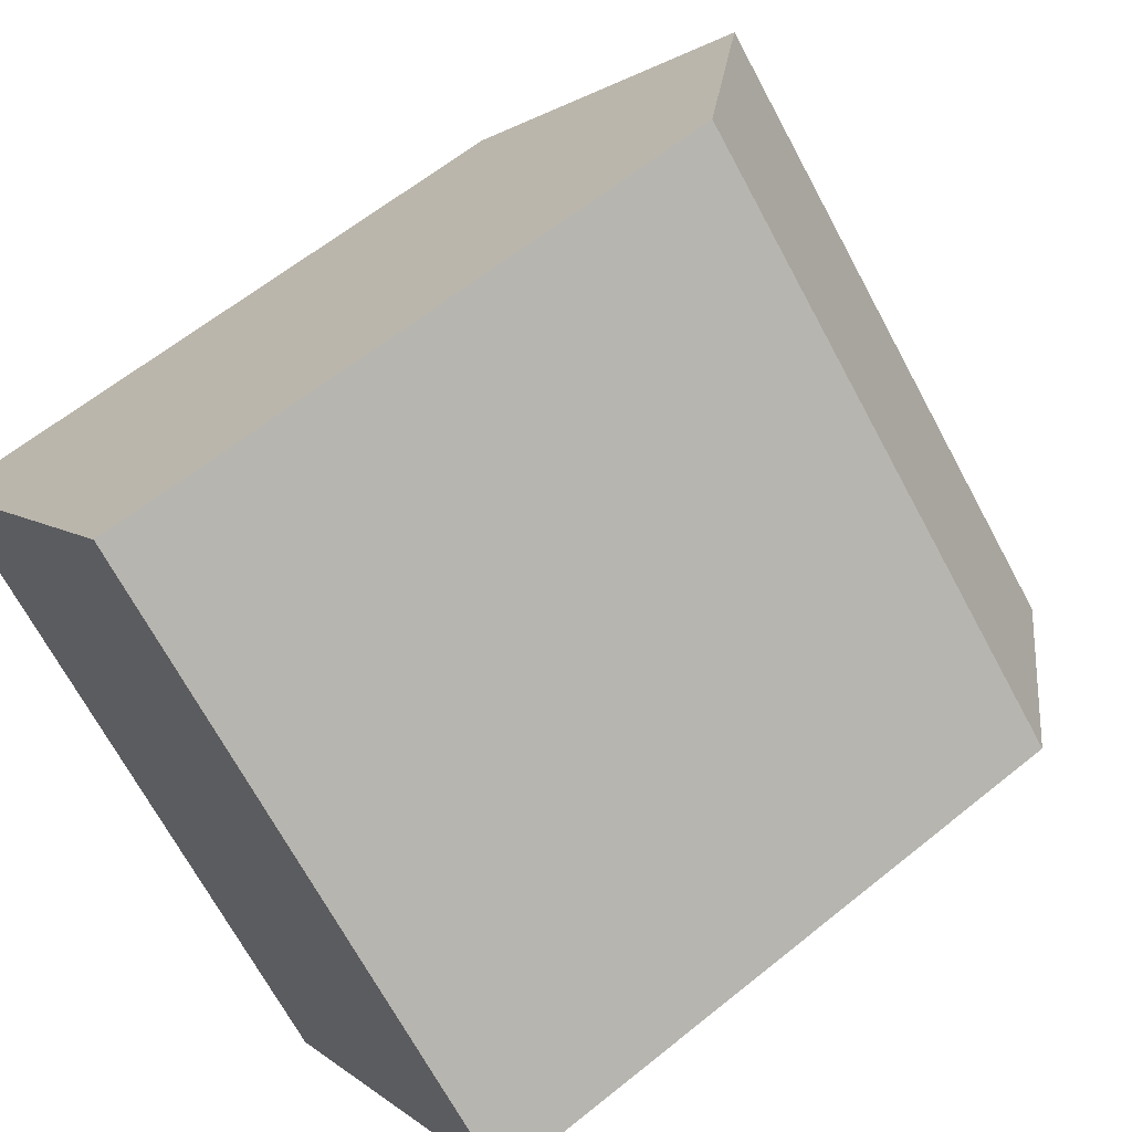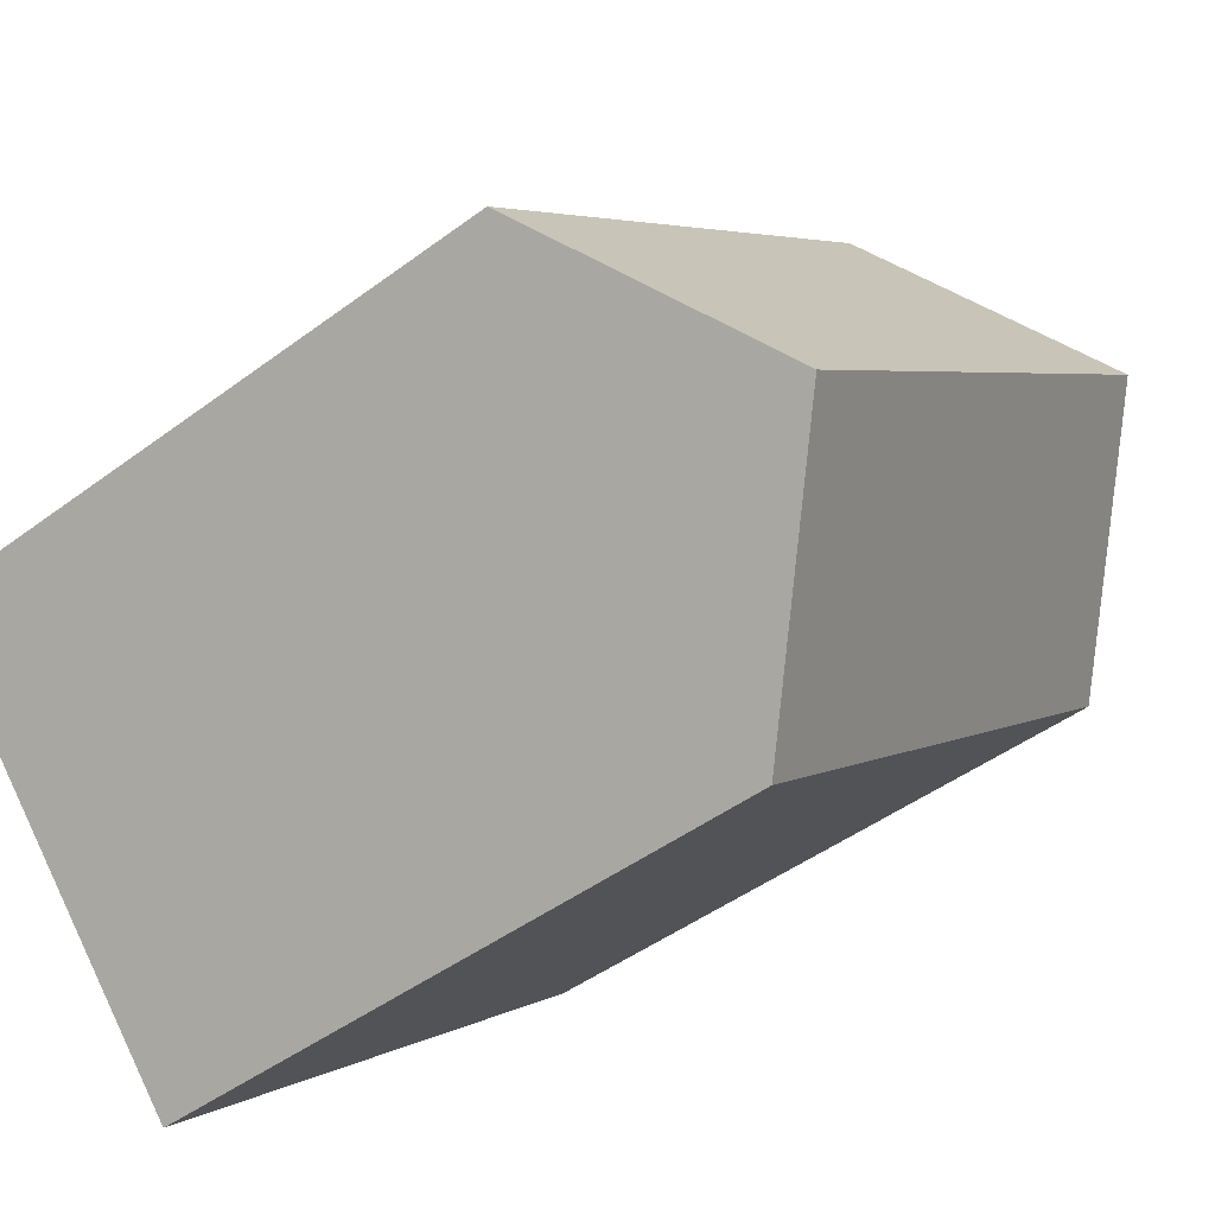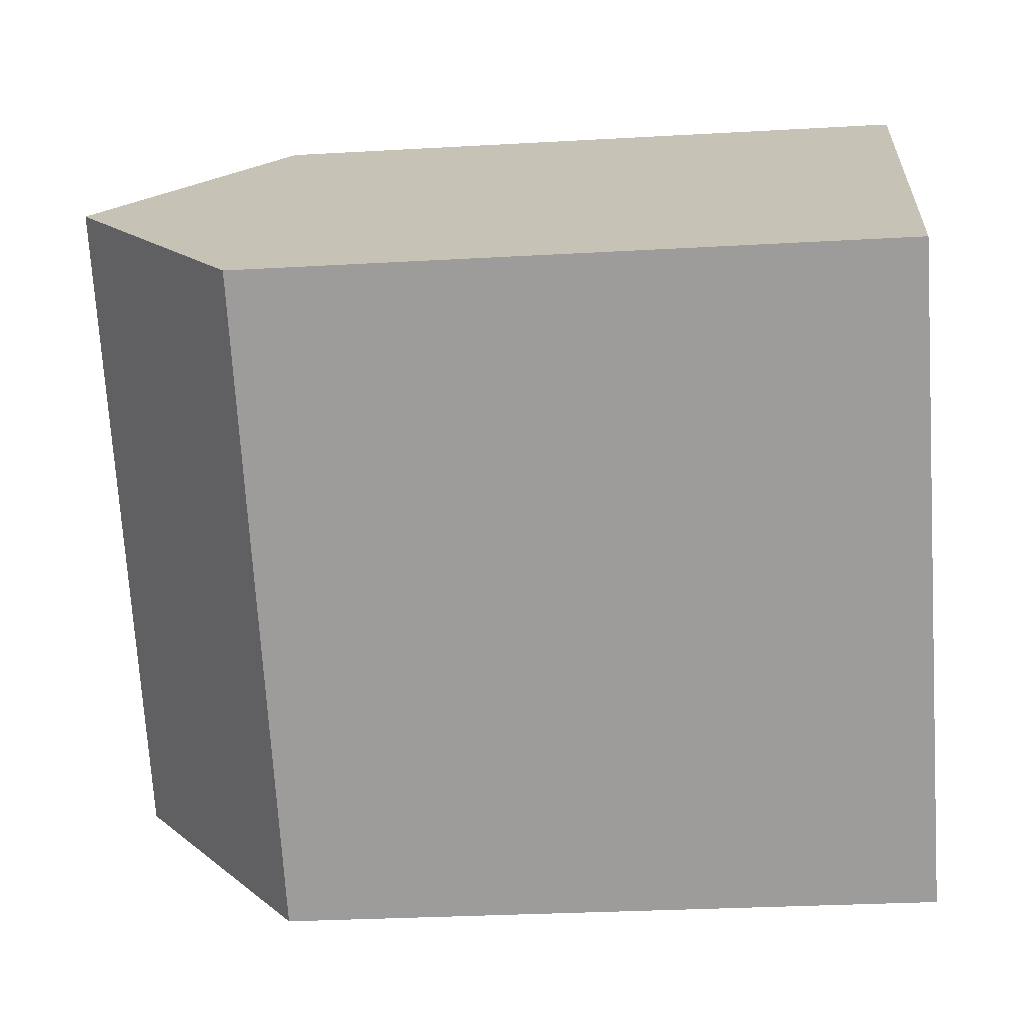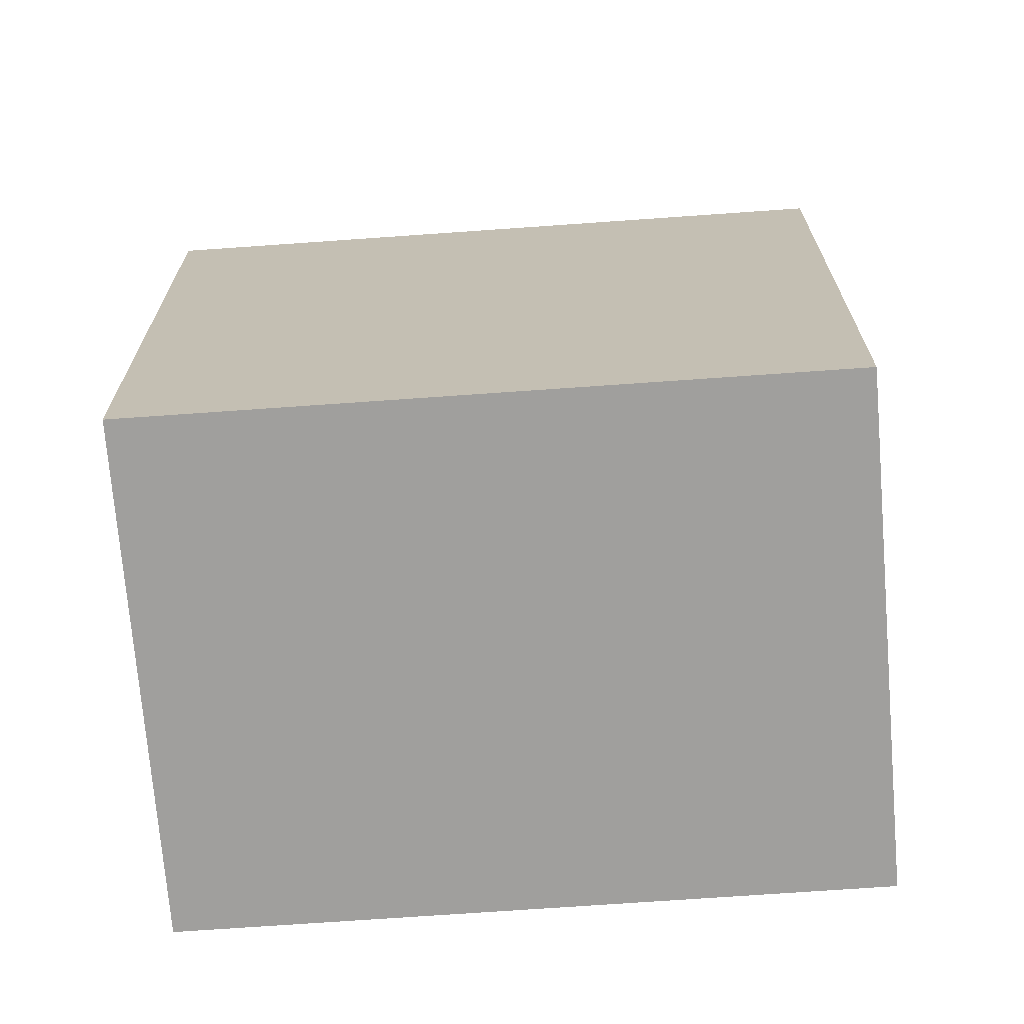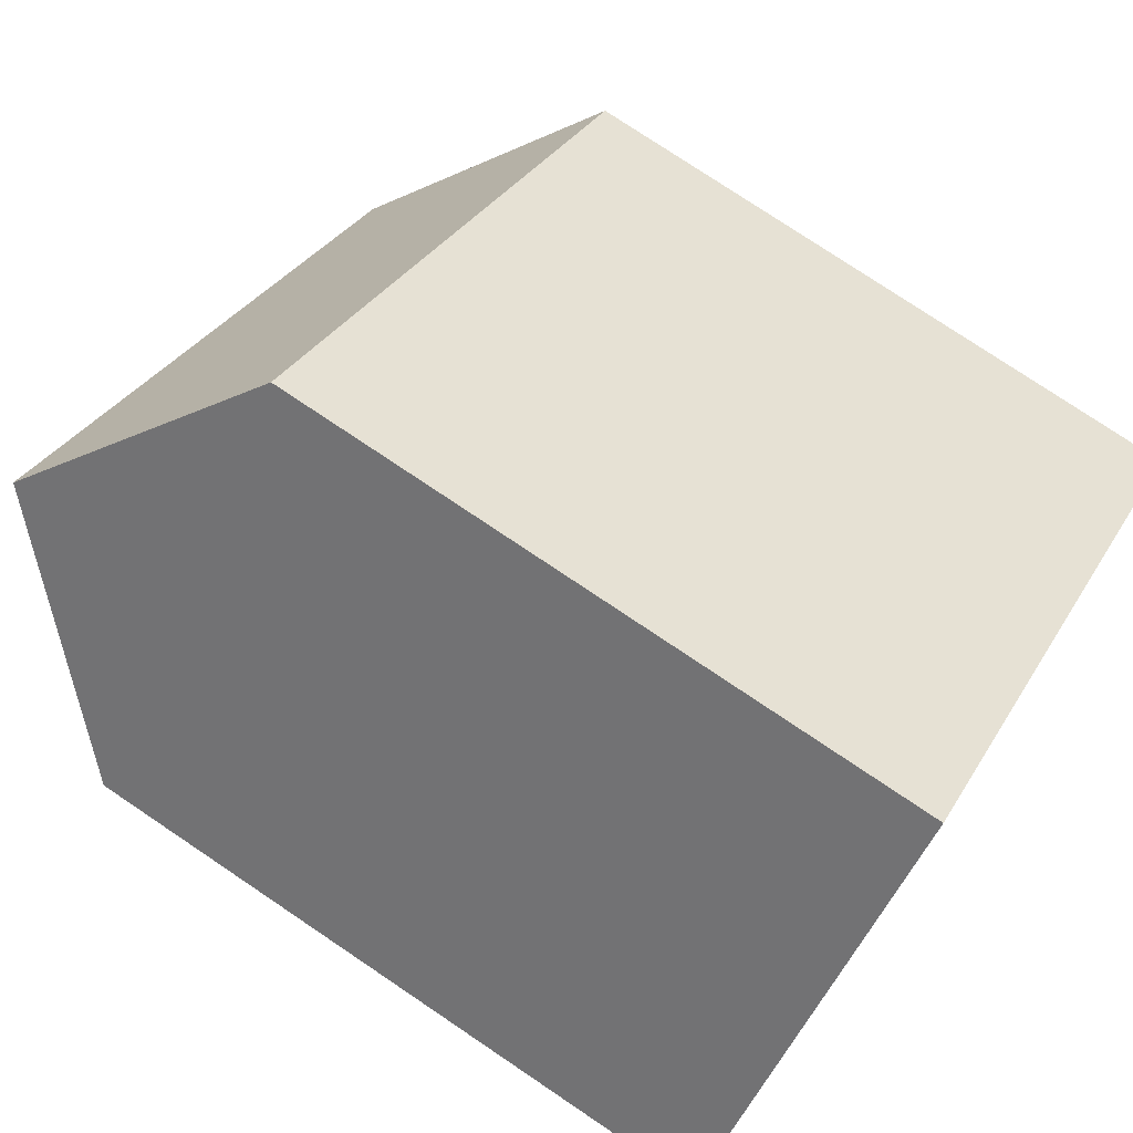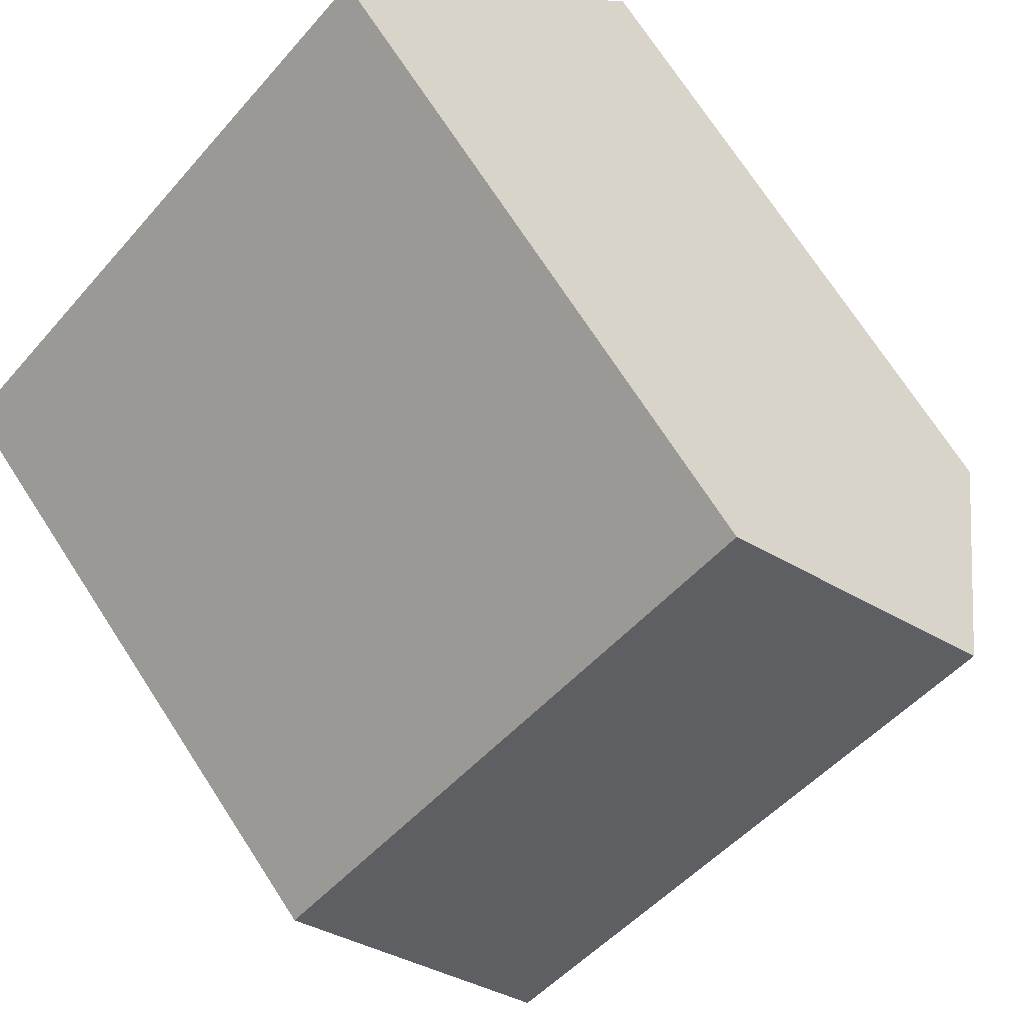
<metadata>
{"format":"obj","ext":"obj","renderer":"f3d","projection":"perspective","resolution":1024,"background":"white","views":[{"elev":61.8,"azim":50.5,"up":"+Z"},{"elev":-46.0,"azim":130.5,"up":"+Z"},{"elev":-28.8,"azim":-85.1,"up":"+Z"},{"elev":-71.3,"azim":-133.9,"up":"+Y"},{"elev":77.1,"azim":-56.1,"up":"+Z"},{"elev":73.1,"azim":146.9,"up":"+Z"}]}
</metadata>
<code>
v  7.052 13.82 8.003
v  3.526 -2.45e-16 4.002
v  7.051 -4.9e-16 8.003
v  0 0 0
v  0.0002946 13.82 -0.0004378
v  3.526 17.69 4.001
v  10.68 13.82 -9.635
v  14.21 3.449e-16 -5.633
v  10.68 5.9e-16 -9.635
v  17.73 9.99e-17 -1.632
v  17.73 13.82 -1.632
v  14.21 17.69 -5.634
g defaultobject
f 1 2 3
f 2 1 4
f 4 1 5
f 5 1 6
f 7 8 9
f 8 7 10
f 10 7 11
f 11 7 12
f 5 9 4
f 9 5 7
f 10 1 3
f 1 10 11
f 2 10 3
f 10 2 4
f 10 4 8
f 8 4 9
f 12 5 6
f 5 12 7
f 11 6 1
f 6 11 12

</code>
